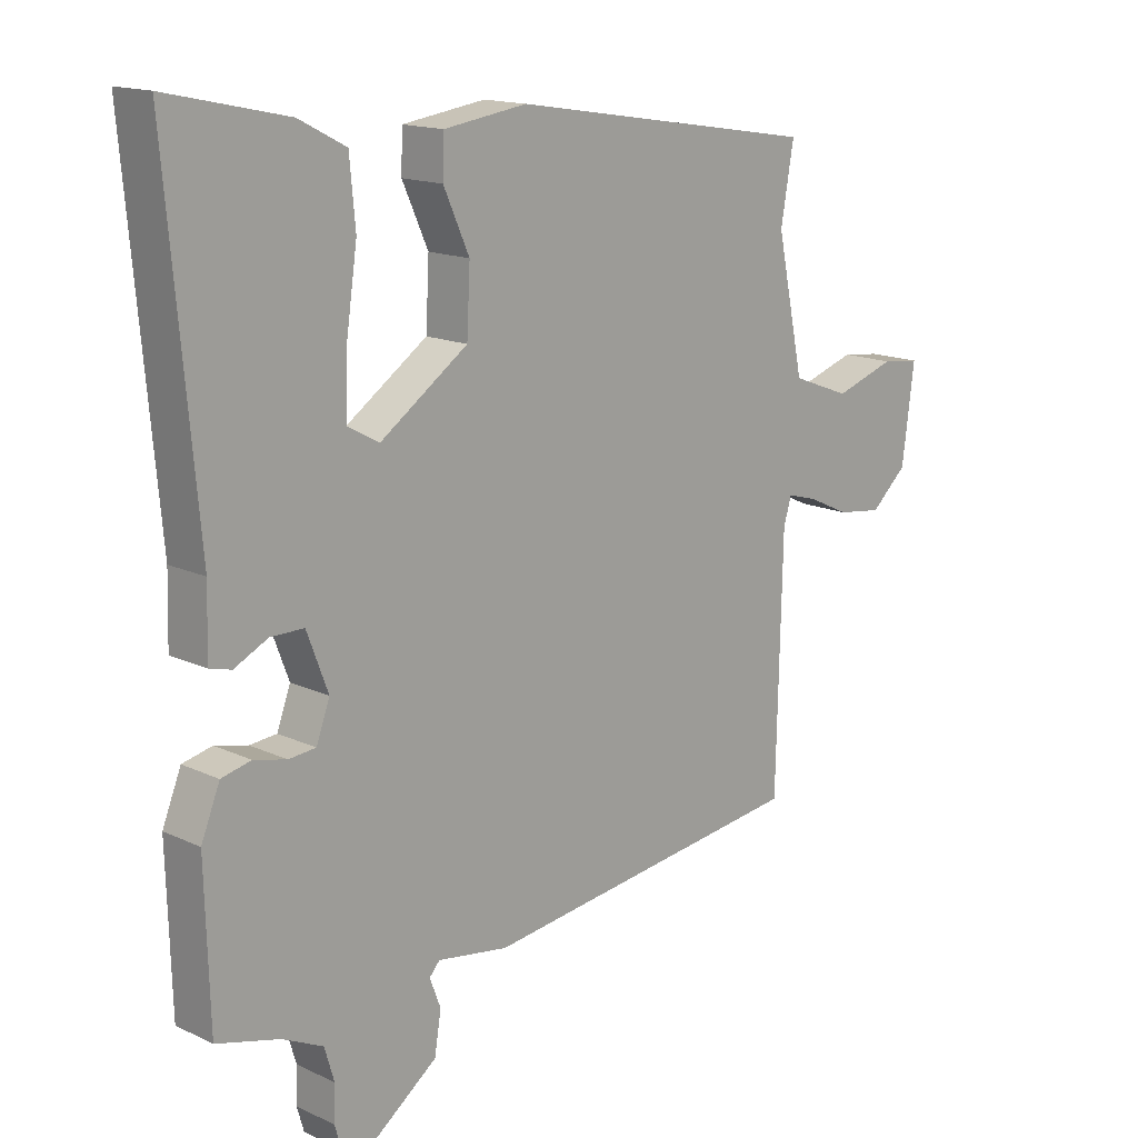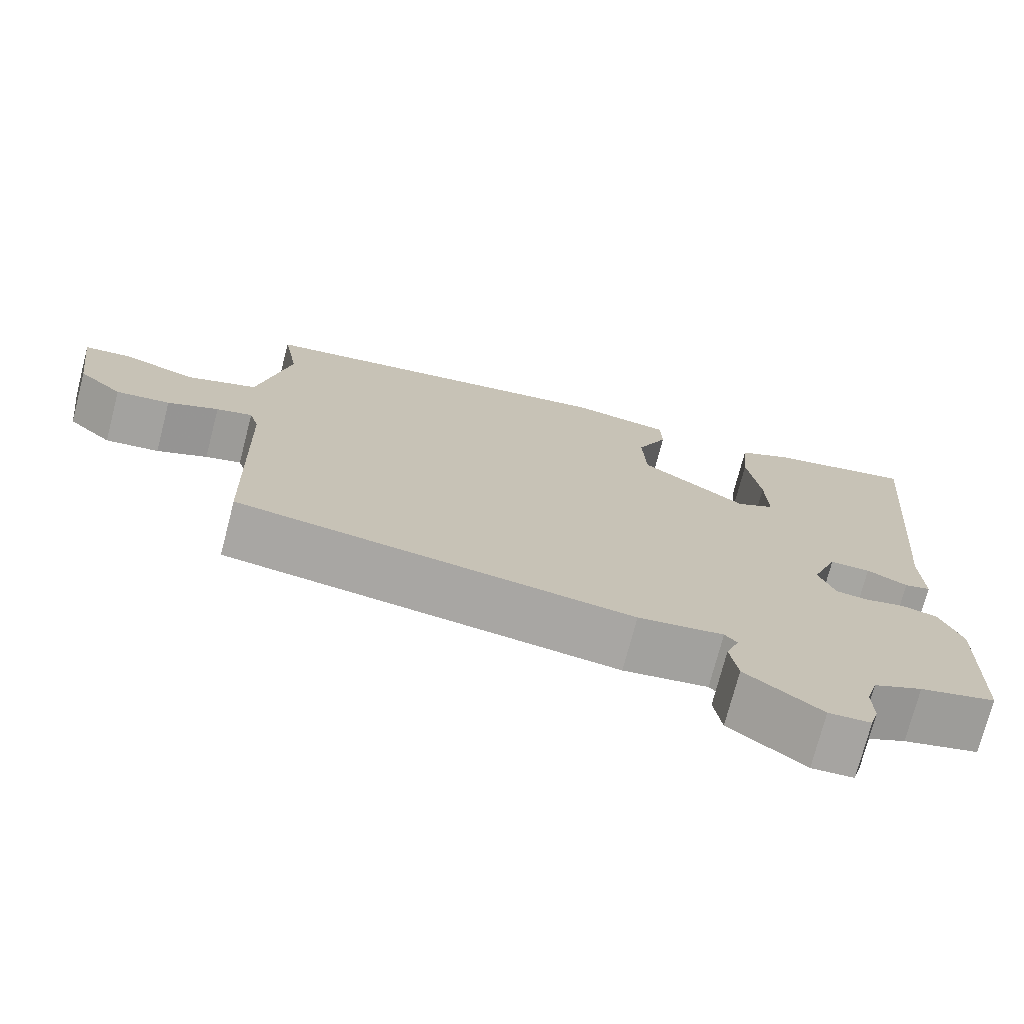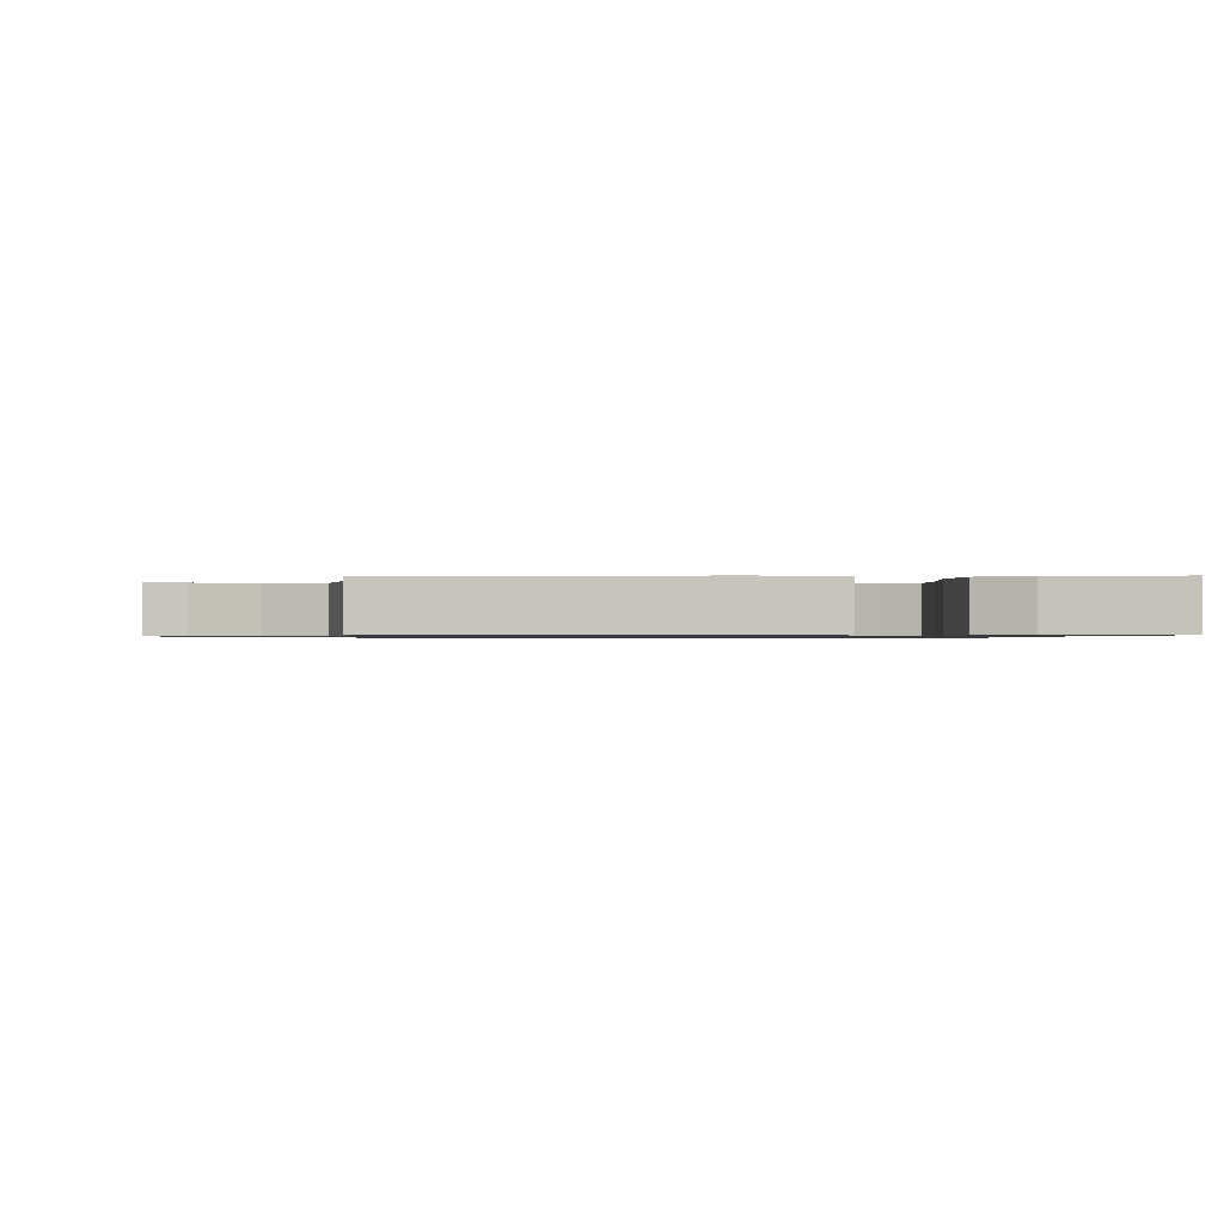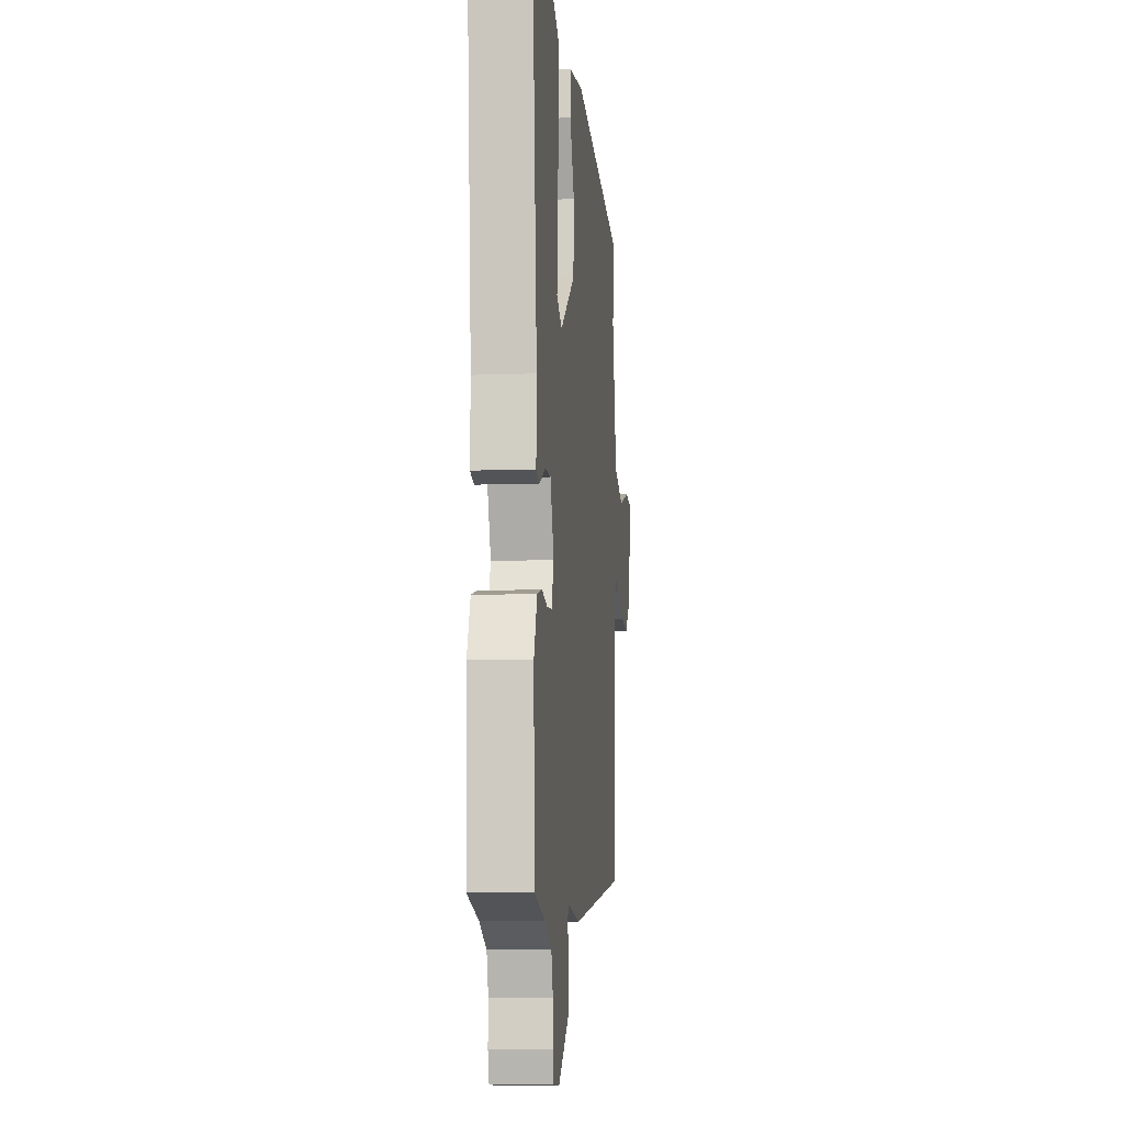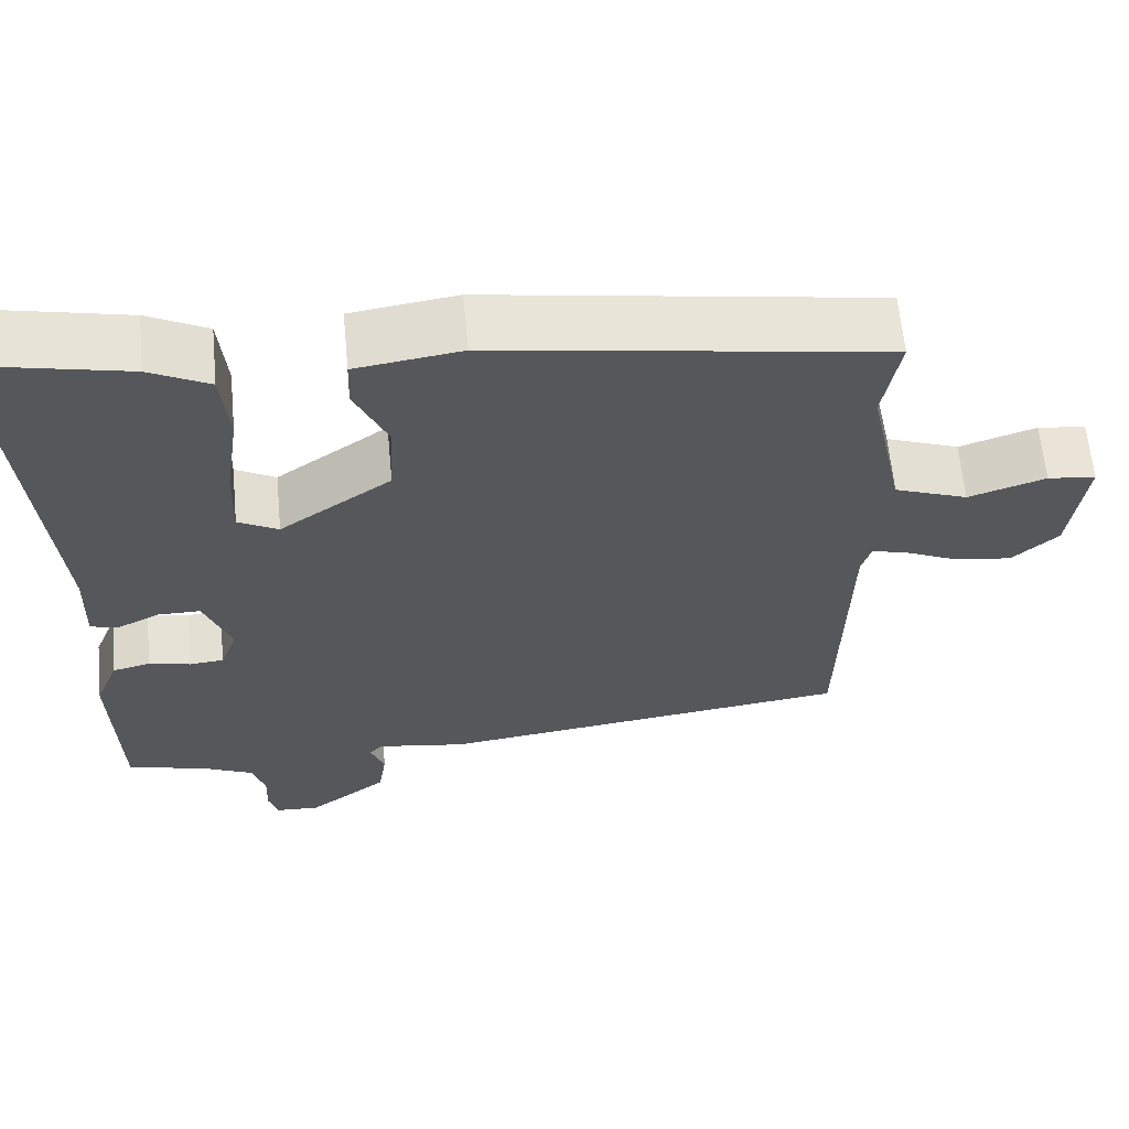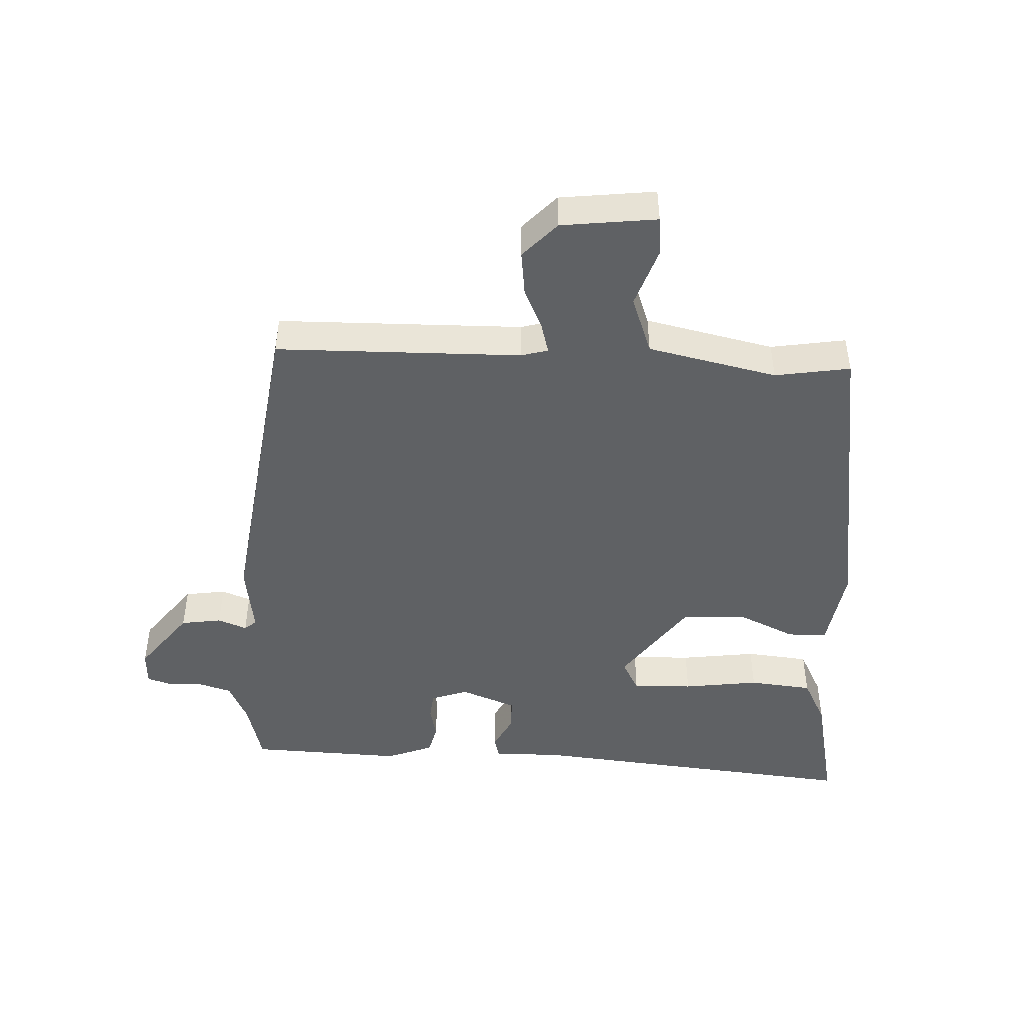
<metadata>
{"format":"obj","ext":"obj","renderer":"f3d","projection":"perspective","resolution":1024,"background":"white","views":[{"elev":15.2,"azim":134.9,"up":"+Z"},{"elev":-74.0,"azim":-14.5,"up":"+Z"},{"elev":-0.8,"azim":-5.6,"up":"+Y"},{"elev":-8.6,"azim":96.0,"up":"+Z"},{"elev":62.8,"azim":174.6,"up":"+Z"},{"elev":-46.3,"azim":-93.2,"up":"+Y"}]}
</metadata>
<code>
v -0.495 0.07 0.437
v -0.019 0.07 0.513
v 0.11 0.07 0.494
v 0.112 0.07 0.433
v 0.072 0.07 0.344
v 0.077 0.07 0.245
v 0.213 0.07 0.15
v 0.262 0.07 0.177
v 0.259 0.07 0.27
v 0.242 0.07 0.387
v 0.251 0.07 0.485
v 0.324 0.07 0.523
v 0.511 0.07 0.564
v 0.464 0.07 0.042
v 0.467 0.07 -0.061
v 0.433 0.07 -0.07
v 0.381 0.07 -0.044
v 0.329 0.07 -0.044
v 0.296 0.07 -0.131
v 0.317 0.07 -0.188
v 0.359 0.07 -0.192
v 0.41 0.07 -0.18
v 0.456 0.07 -0.191
v 0.485 0.07 -0.263
v 0.478 0.07 -0.501
v 0.38 0.07 -0.527
v 0.317 0.07 -0.557
v 0.302 0.07 -0.608
v 0.304 0.07 -0.662
v 0.293 0.07 -0.7
v 0.239 0.07 -0.703
v 0.142 0.07 -0.63
v 0.132 0.07 -0.567
v 0.149 0.07 -0.522
v 0.133 0.07 -0.504
v 0.023 0.07 -0.521
v -0.484 0.07 -0.455
v -0.493 0.07 -0.076
v -0.505 0.07 -0.035
v -0.551 0.07 -0.048
v -0.616 0.07 -0.078
v -0.685 0.07 -0.087
v -0.741 0.07 -0.036
v -0.76 0.07 0.111
v -0.701 0.07 0.118
v -0.607 0.07 0.087
v -0.517 0.07 0.121
v -0.475 0.07 0.321
v -0.495 0 0.437
v -0.019 0 0.513
v 0.11 0 0.494
v 0.112 0 0.433
v 0.072 0 0.344
v 0.077 0 0.245
v 0.213 0 0.15
v 0.262 0 0.177
v 0.259 0 0.27
v 0.242 0 0.387
v 0.251 0 0.485
v 0.324 0 0.523
v 0.511 0 0.564
v 0.464 0 0.042
v 0.467 0 -0.061
v 0.433 0 -0.07
v 0.381 0 -0.044
v 0.329 0 -0.044
v 0.296 0 -0.131
v 0.317 0 -0.188
v 0.359 0 -0.192
v 0.41 0 -0.18
v 0.456 0 -0.191
v 0.485 0 -0.263
v 0.478 0 -0.501
v 0.38 0 -0.527
v 0.317 0 -0.557
v 0.302 0 -0.608
v 0.304 0 -0.662
v 0.293 0 -0.7
v 0.239 0 -0.703
v 0.142 0 -0.63
v 0.132 0 -0.567
v 0.149 0 -0.522
v 0.133 0 -0.504
v 0.023 0 -0.521
v -0.484 0 -0.455
v -0.493 0 -0.076
v -0.505 0 -0.035
v -0.551 0 -0.048
v -0.616 0 -0.078
v -0.685 0 -0.087
v -0.741 0 -0.036
v -0.76 0 0.111
v -0.701 0 0.118
v -0.607 0 0.087
v -0.517 0 0.121
v -0.475 0 0.321
f 43 44 45 46
f 43 46 47
f 40 41 42 43
f 39 40 43 47
f 38 39 47 48
f 35 36 37 38
f 31 32 33 34
f 29 30 31 34
f 28 29 34 35
f 27 28 35 38
f 23 24 25 26
f 21 22 23 26
f 20 21 26 27
f 19 20 27 38
f 14 15 16 17
f 14 17 18
f 13 14 18
f 9 10 11 12
f 8 9 12 13
f 2 3 4 5
f 48 1 2 5
f 48 5 6
f 38 48 6 7
f 19 38 7
f 8 13 18 19
f 7 8 19
f 94 93 92 91
f 95 94 91
f 91 90 89 88
f 95 91 88 87
f 96 95 87 86
f 86 85 84 83
f 82 81 80 79
f 82 79 78 77
f 83 82 77 76
f 86 83 76 75
f 74 73 72 71
f 74 71 70 69
f 75 74 69 68
f 86 75 68 67
f 65 64 63 62
f 66 65 62
f 66 62 61
f 60 59 58 57
f 61 60 57 56
f 53 52 51 50
f 53 50 49 96
f 54 53 96
f 55 54 96 86
f 55 86 67
f 67 66 61 56
f 67 56 55
f 1 49 50 2
f 2 50 51 3
f 3 51 52 4
f 4 52 53 5
f 5 53 54 6
f 6 54 55 7
f 7 55 56 8
f 8 56 57 9
f 9 57 58 10
f 10 58 59 11
f 11 59 60 12
f 12 60 61 13
f 13 61 62 14
f 14 62 63 15
f 15 63 64 16
f 16 64 65 17
f 17 65 66 18
f 18 66 67 19
f 19 67 68 20
f 20 68 69 21
f 21 69 70 22
f 22 70 71 23
f 23 71 72 24
f 24 72 73 25
f 25 73 74 26
f 26 74 75 27
f 27 75 76 28
f 28 76 77 29
f 29 77 78 30
f 30 78 79 31
f 31 79 80 32
f 32 80 81 33
f 33 81 82 34
f 34 82 83 35
f 35 83 84 36
f 36 84 85 37
f 37 85 86 38
f 38 86 87 39
f 39 87 88 40
f 40 88 89 41
f 41 89 90 42
f 42 90 91 43
f 43 91 92 44
f 44 92 93 45
f 45 93 94 46
f 46 94 95 47
f 47 95 96 48
f 48 96 49 1

</code>
